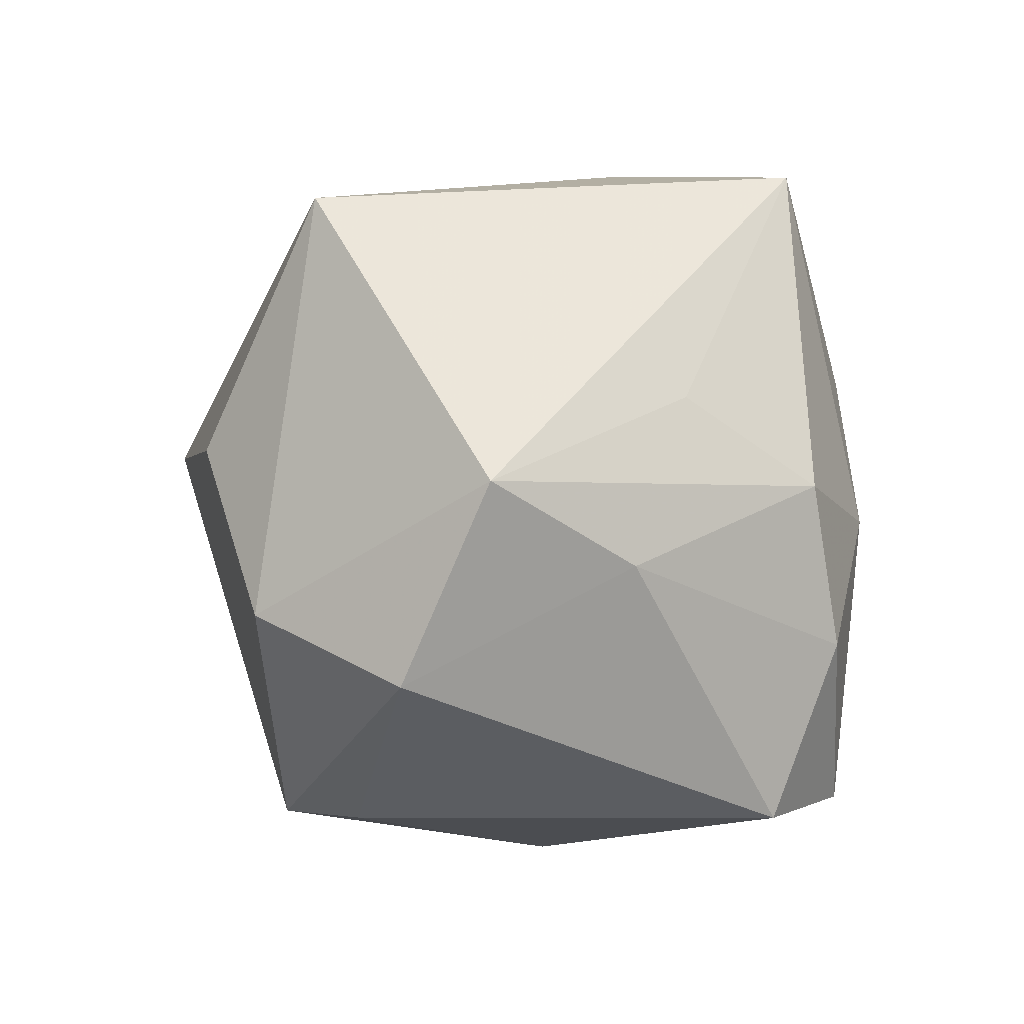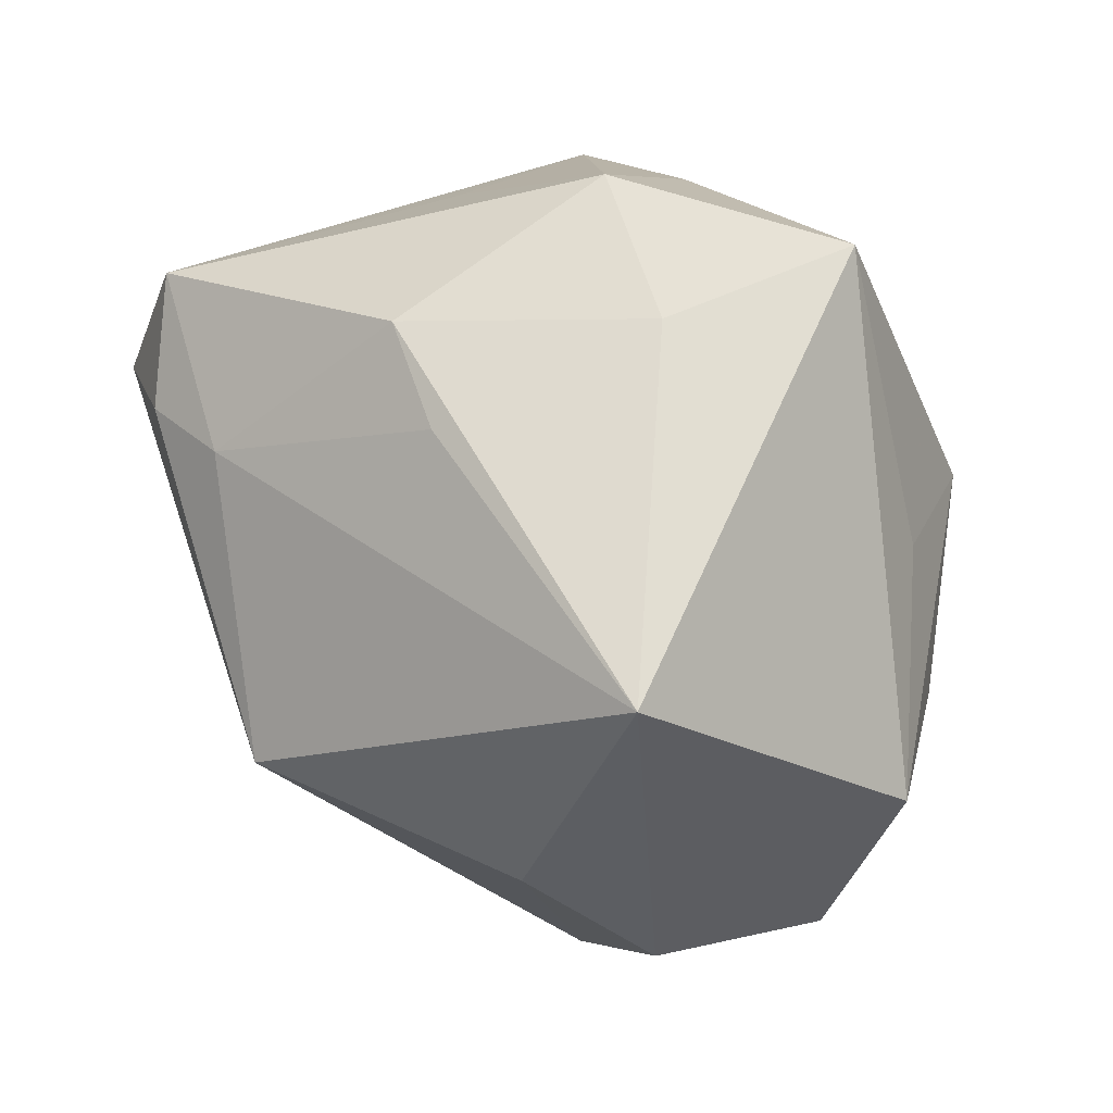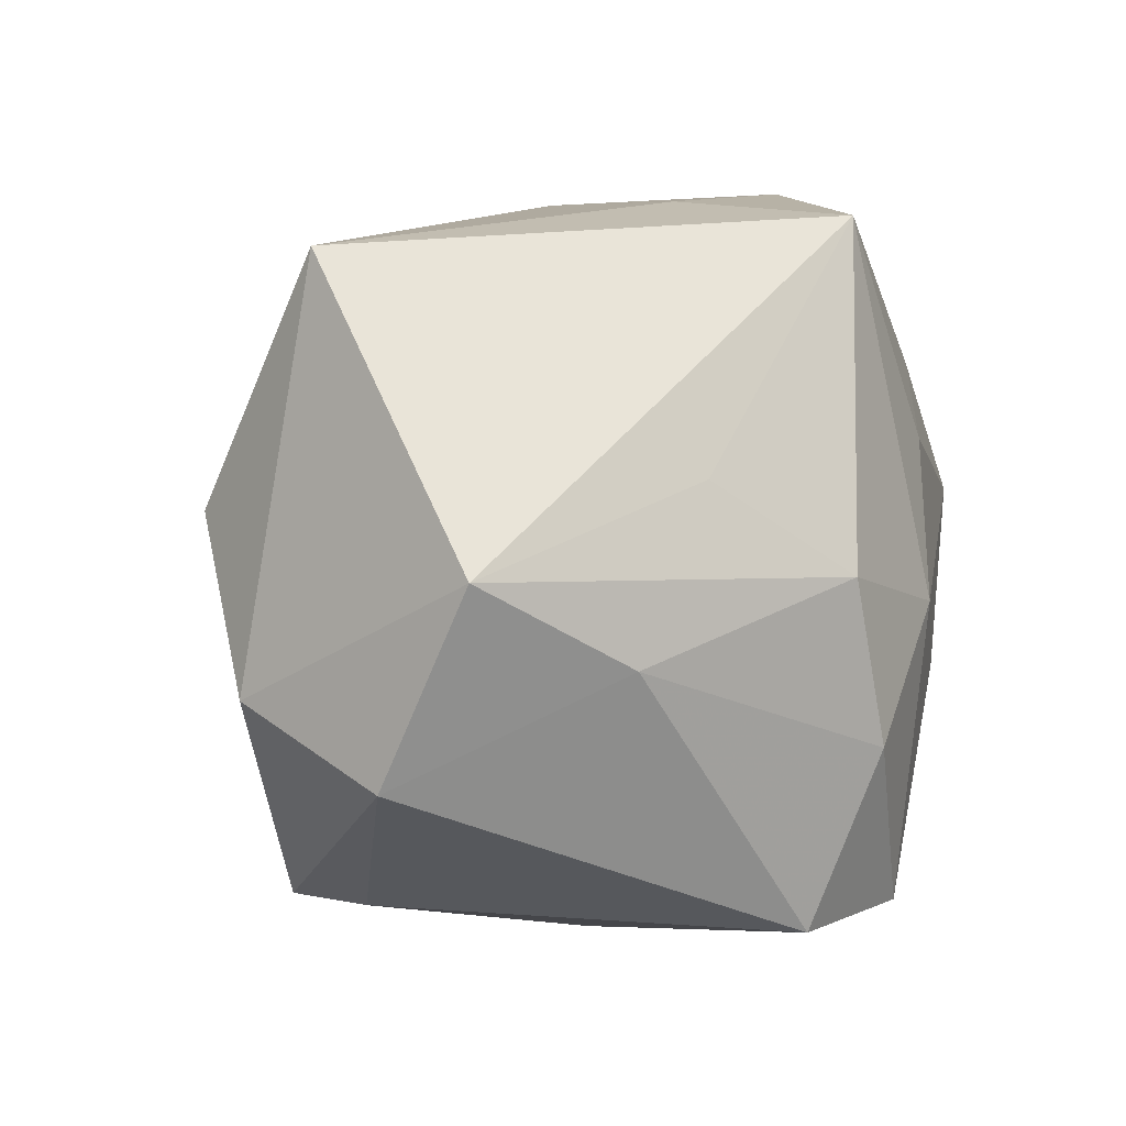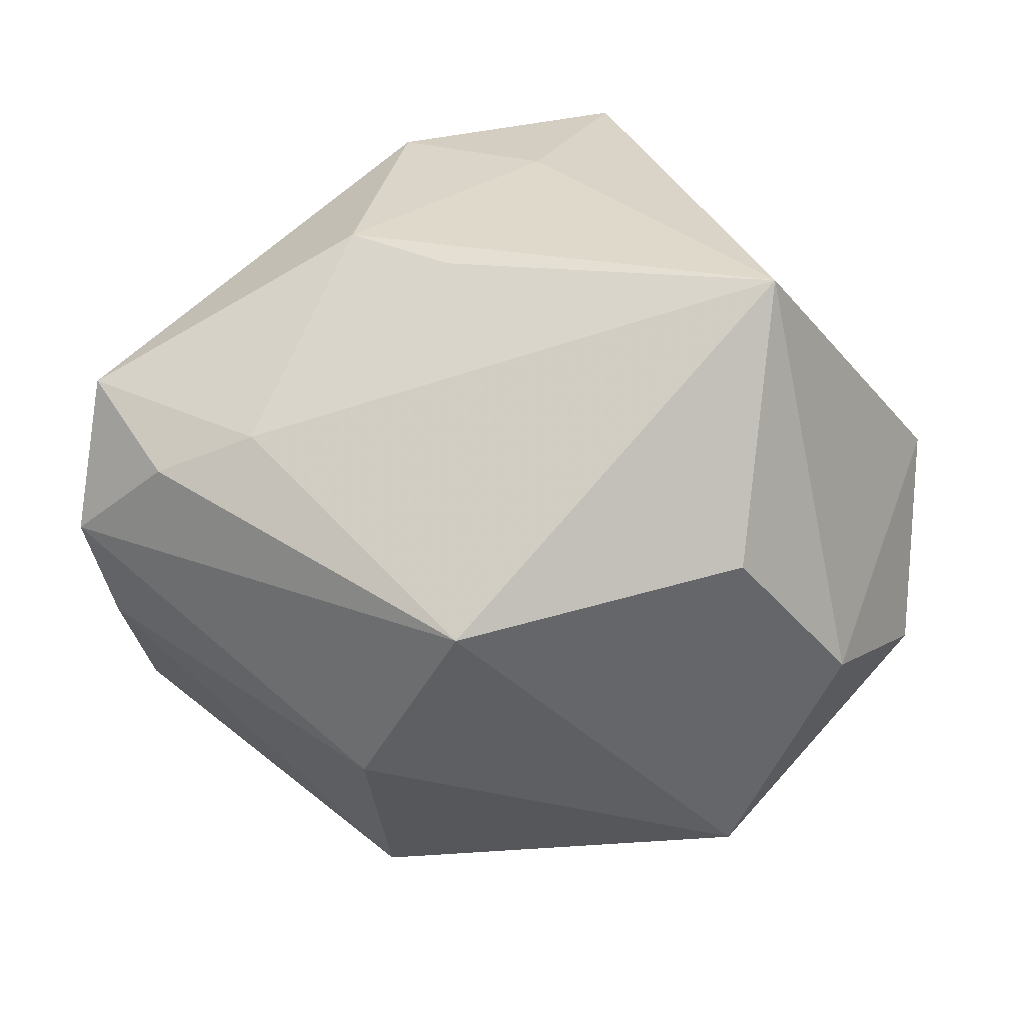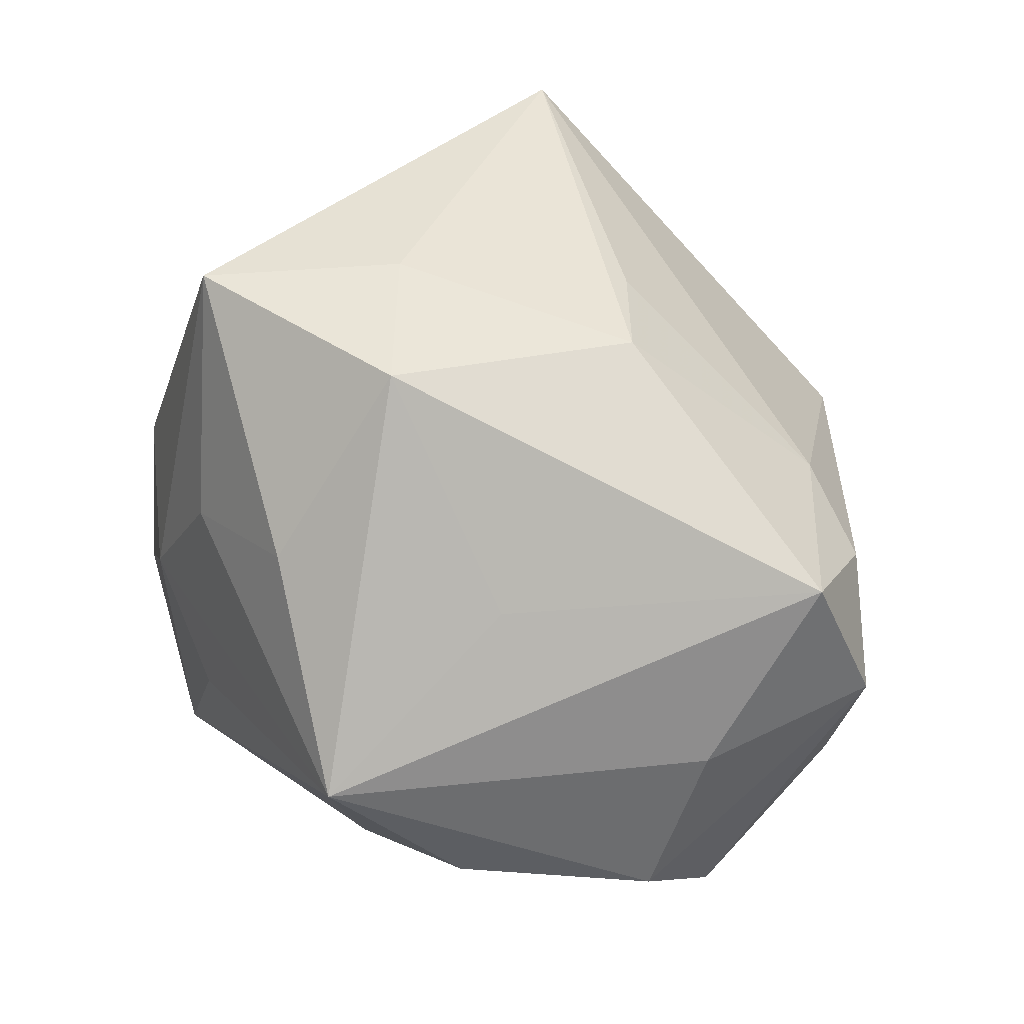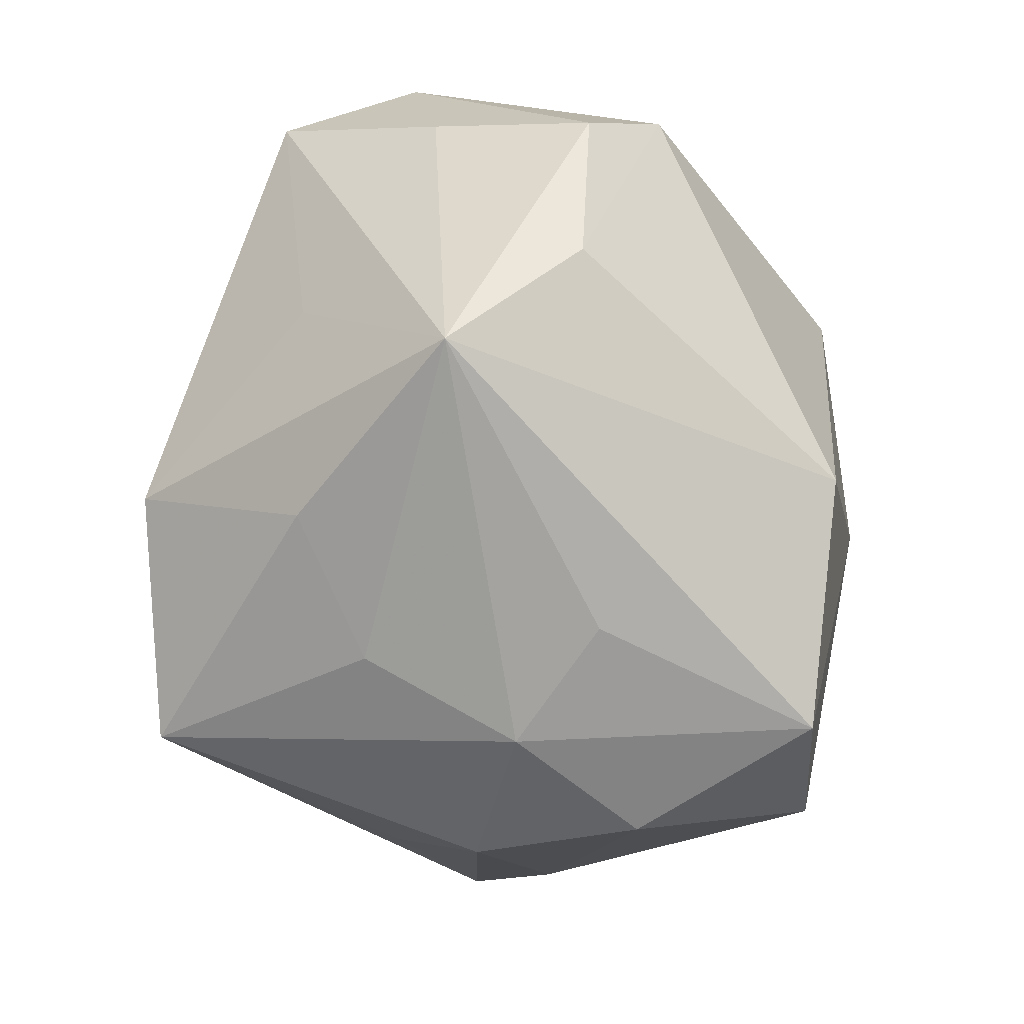
<metadata>
{"format":"obj","ext":"obj","renderer":"f3d","projection":"perspective","resolution":1024,"background":"white","views":[{"elev":7.7,"azim":94.9,"up":"+Y"},{"elev":65.0,"azim":44.2,"up":"+Y"},{"elev":13.7,"azim":102.6,"up":"+Y"},{"elev":26.9,"azim":2.3,"up":"+Y"},{"elev":43.2,"azim":-117.1,"up":"+Y"},{"elev":-70.0,"azim":-83.8,"up":"+Z"}]}
</metadata>
<code>
v 0.04213 -0.007119 0.02939
v -0.01636 -0.01725 0.03973
v -0.03469 0.02112 -0.01635
v -0.0005653 -0.01045 -0.04148
v 0.03044 -0.0331 -0.0314
v 0.001091 0.01697 -0.03937
v 0.02978 -0.0344 0.01932
v -0.0299 0.02195 0.02814
v 0.03452 0.01813 -0.02042
v -0.04107 -0.01297 -0.02523
v 0.02874 0.01066 0.03769
v 0.003012 0.04371 -0.01068
v -0.01912 0.04053 0.008722
v 0.02926 -0.03383 0.02824
v -0.009545 -0.04021 -0.02472
v 0.01167 0.04356 -0.03228
v -0.004389 0.005807 0.04788
v 0.0318 0.04112 0.0235
v -0.01523 -0.04428 0.01978
v -0.03624 0.003186 -0.03969
v -0.0518 0.003619 0.002008
v -0.01452 0.04302 -0.02004
v -0.05267 0.006811 0.02318
v 0.04463 -0.0003209 -0.01504
v -0.04838 -0.02417 0.005583
v -0.007089 0.03924 0.01466
v -0.05052 0.02382 0.01656
v 0.05221 -0.01326 0.01098
v 0.02943 0.007175 -0.03572
v -0.01606 0.02281 -0.03606
v 0.0156 -0.03407 -0.03938
v -0.05156 -0.01535 -0.004926
v 0.006945 -0.04393 -0.001671
v 0.01227 0.0005628 -0.04211
v -0.04932 -0.006048 0.02087
v -0.04144 0.01699 0.02787
v 0.02685 -0.01242 -0.03882
v 0.05319 0.01034 0.0007118
f 38 16 18
f 9 16 38
f 38 29 9
f 9 29 16
f 24 29 38
f 38 28 24
f 5 24 28
f 14 28 1
f 38 18 1
f 1 28 38
f 12 18 16
f 12 13 18
f 2 19 14
f 14 17 2
f 2 17 23
f 37 5 31
f 29 24 37
f 24 5 37
f 20 6 34
f 34 37 31
f 29 37 34
f 16 29 34
f 34 6 16
f 7 28 14
f 7 5 28
f 11 17 14
f 14 1 11
f 18 17 11
f 11 1 18
f 32 25 23
f 22 12 16
f 13 12 22
f 22 27 13
f 8 17 18
f 13 27 8
f 35 25 19
f 19 2 35
f 23 25 35
f 35 2 23
f 31 20 4
f 4 34 31
f 20 34 4
f 5 7 33
f 14 19 33
f 33 7 14
f 31 5 33
f 23 27 21
f 21 32 23
f 21 27 20
f 20 32 21
f 19 25 15
f 15 33 19
f 31 33 15
f 15 20 31
f 30 22 16
f 20 22 30
f 16 6 30
f 30 6 20
f 20 27 3
f 3 22 20
f 27 22 3
f 18 13 26
f 26 8 18
f 13 8 26
f 23 17 36
f 17 8 36
f 36 27 23
f 36 8 27
f 10 32 20
f 20 15 10
f 25 32 10
f 10 15 25

</code>
